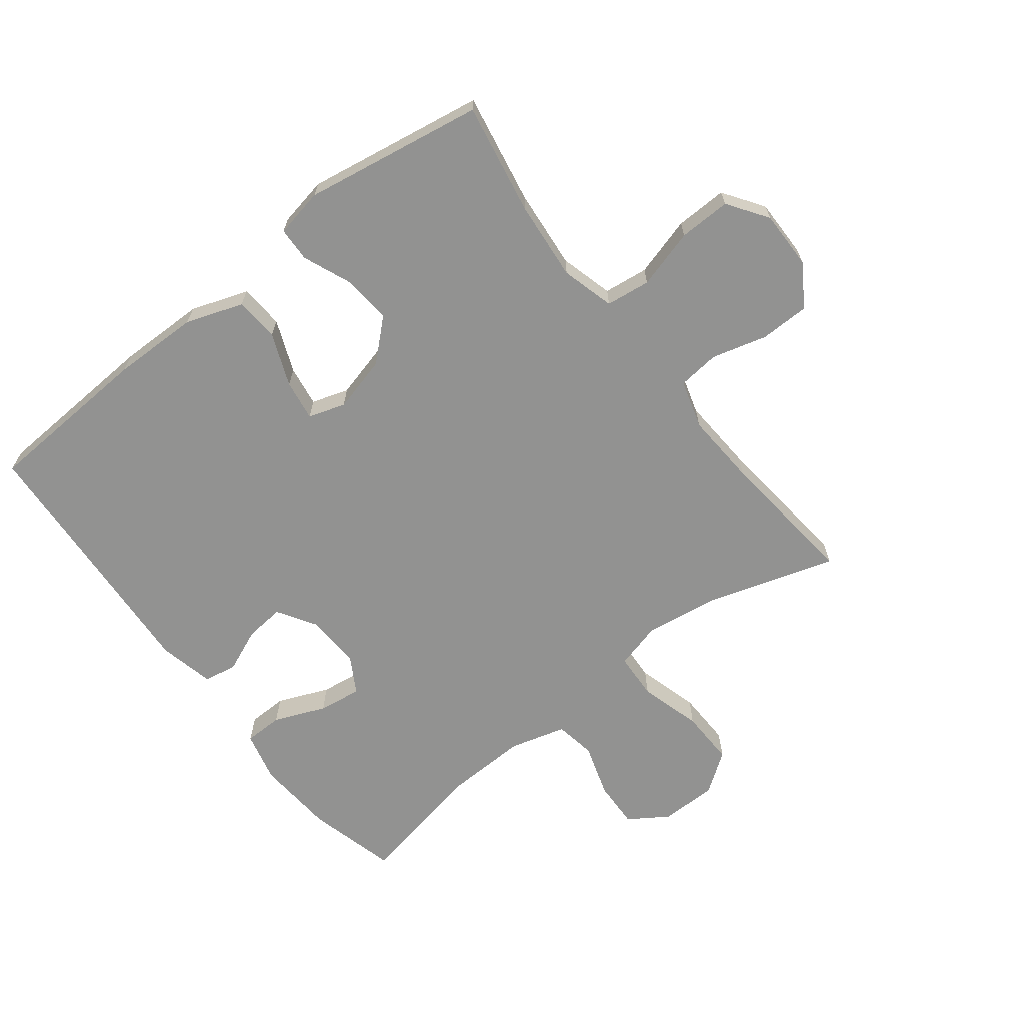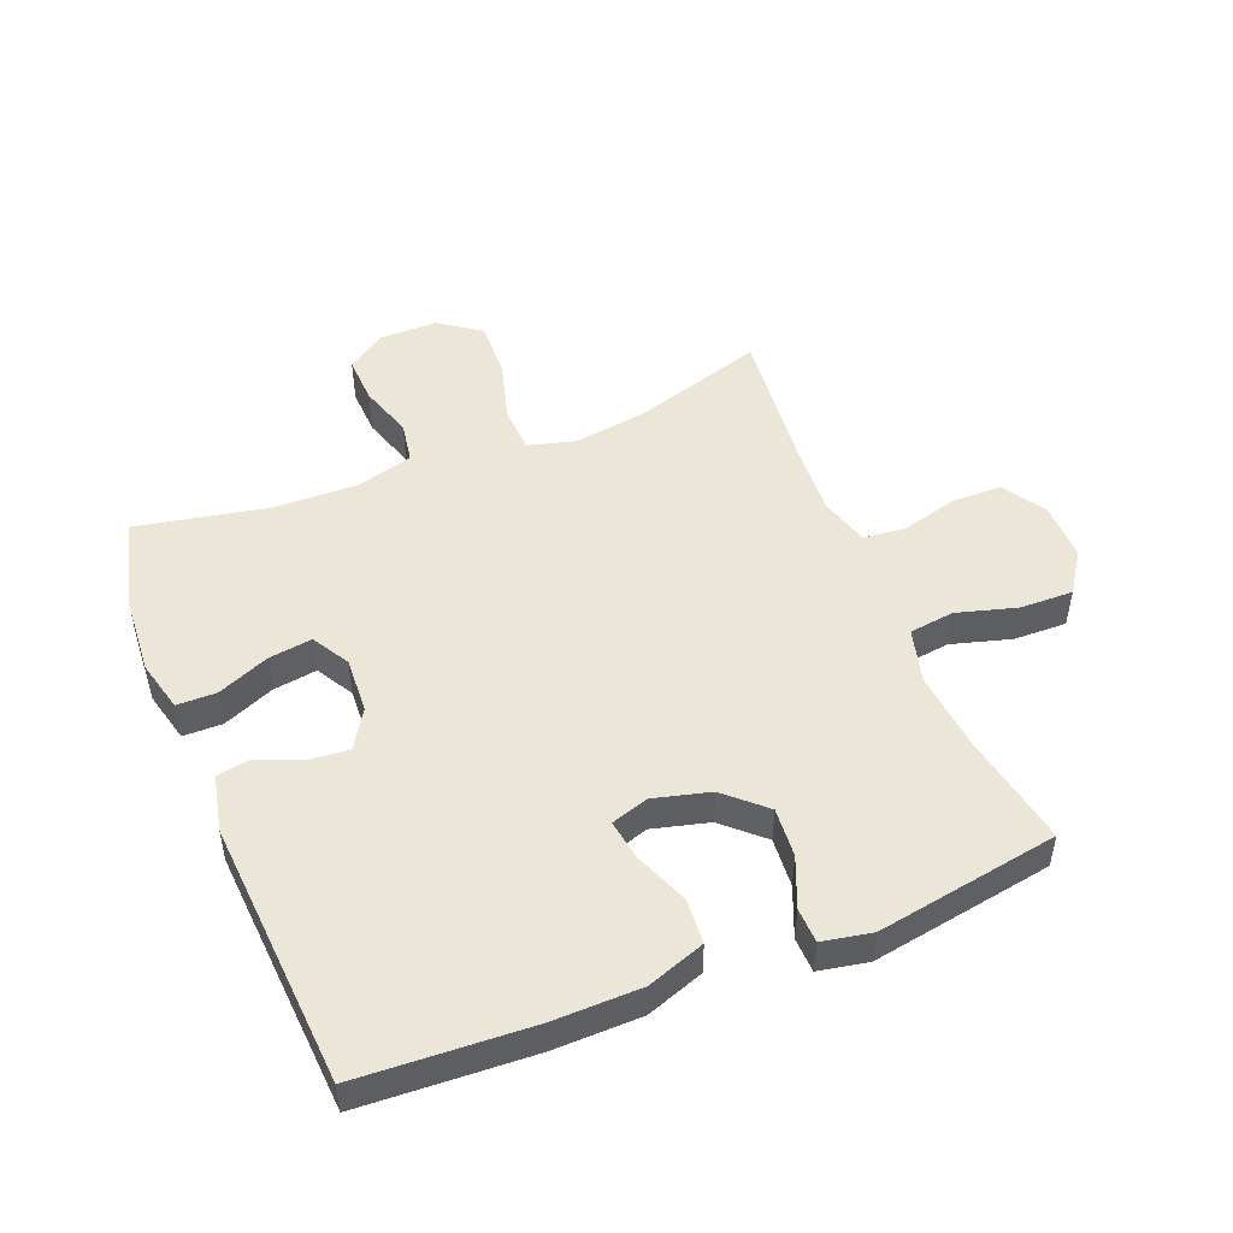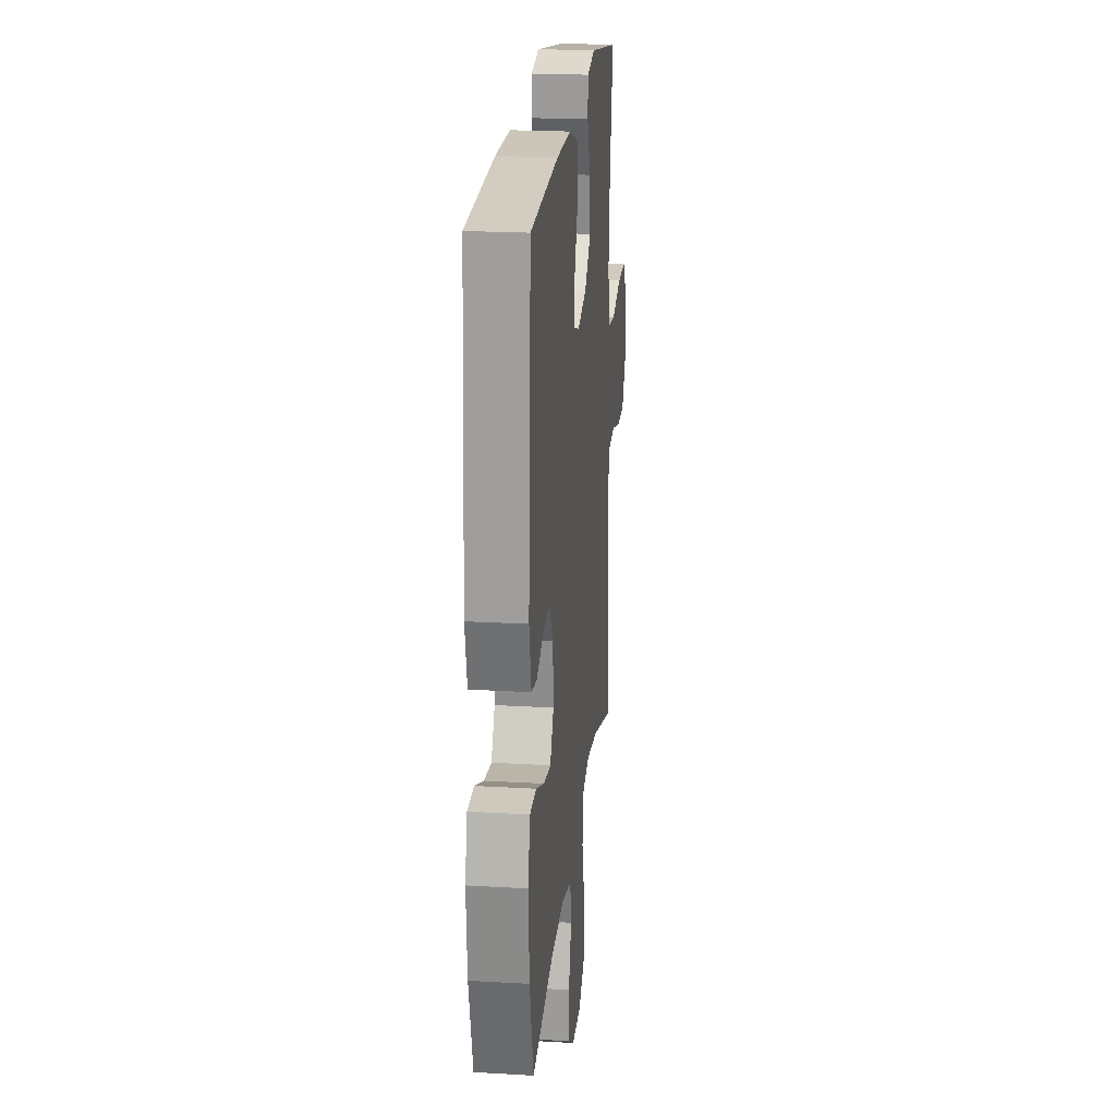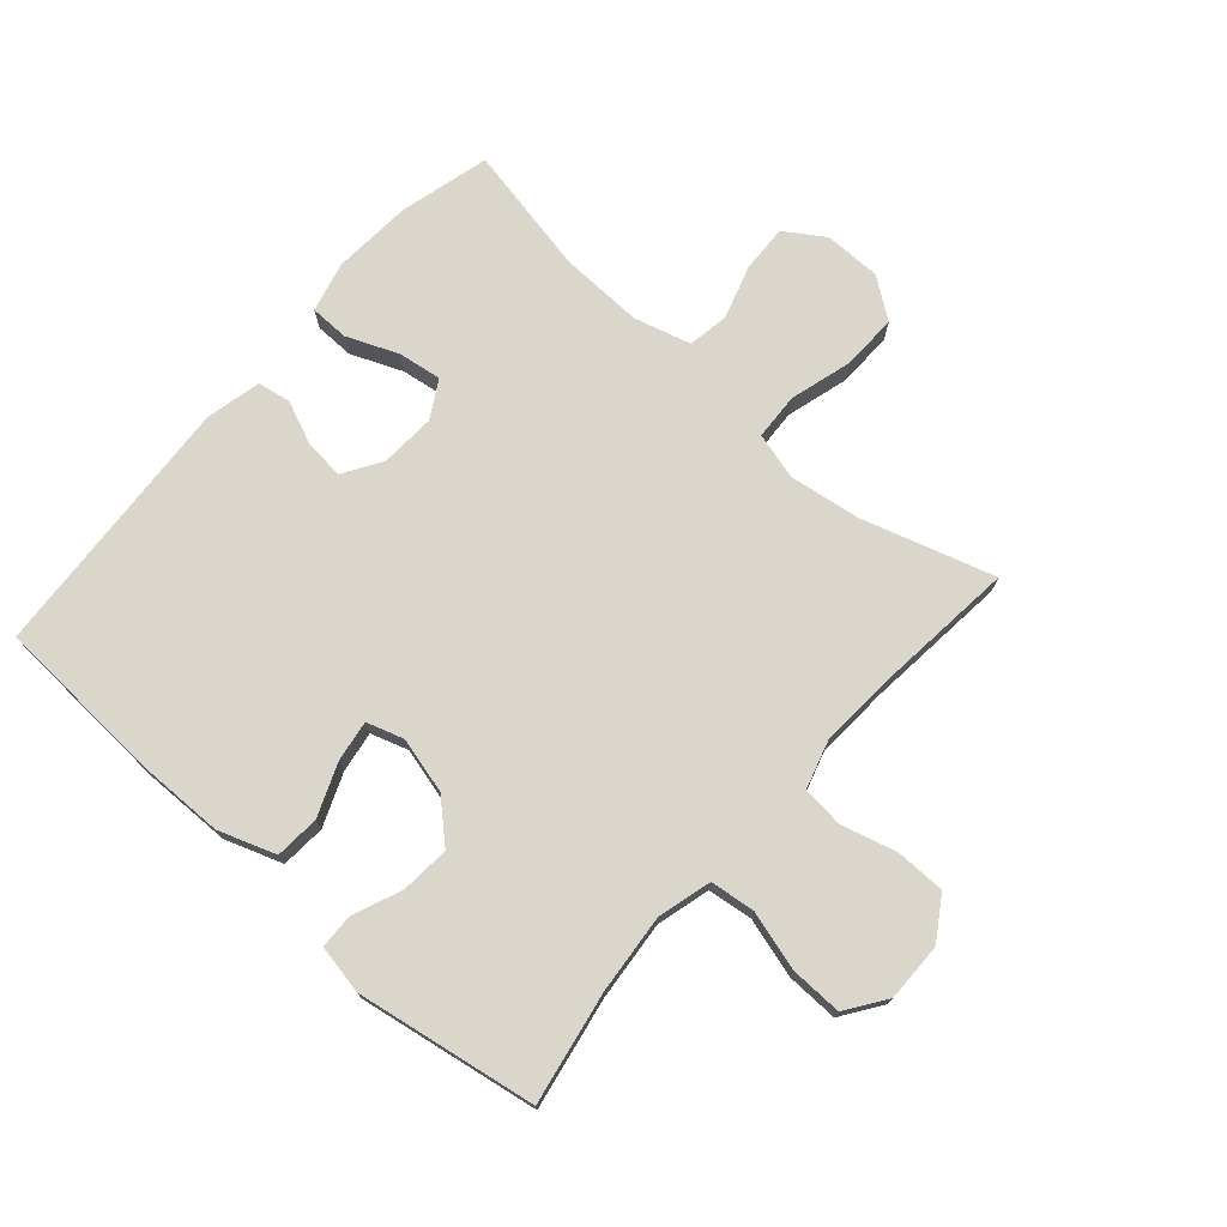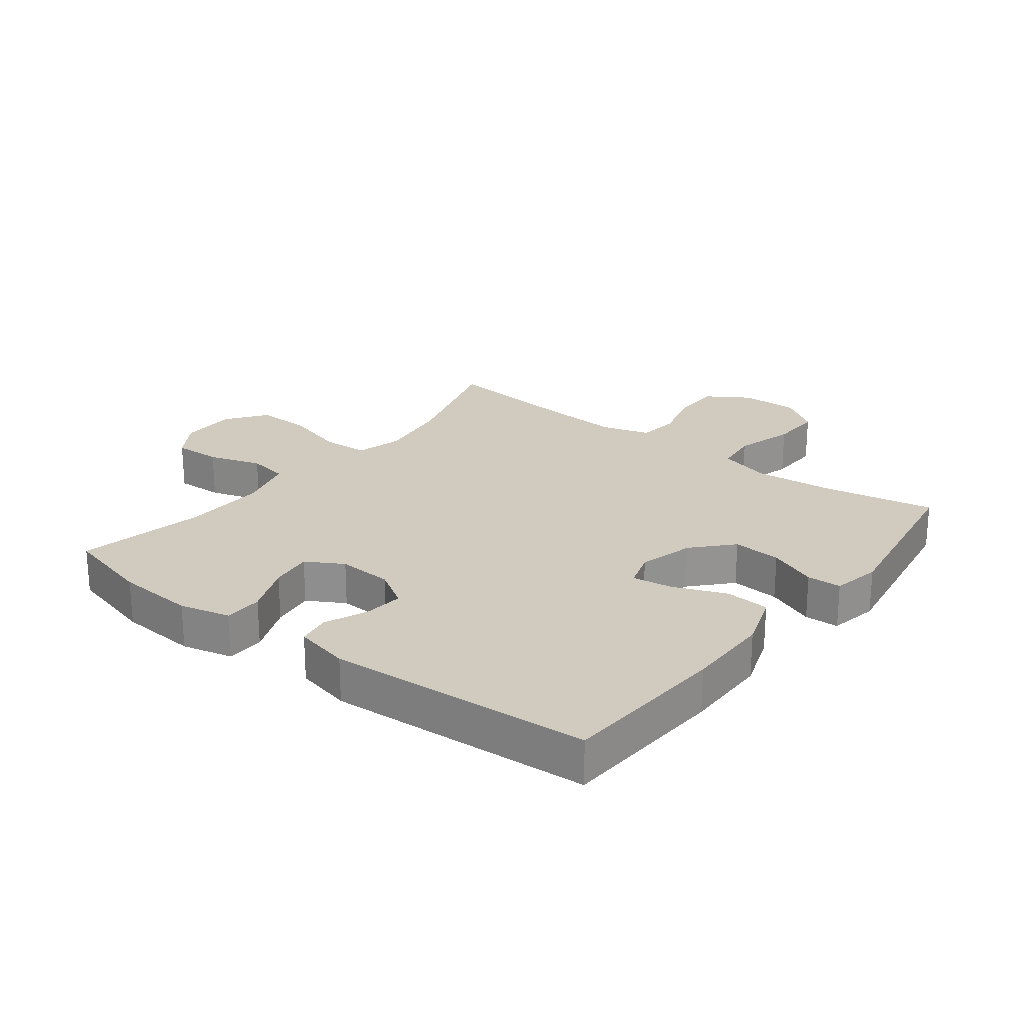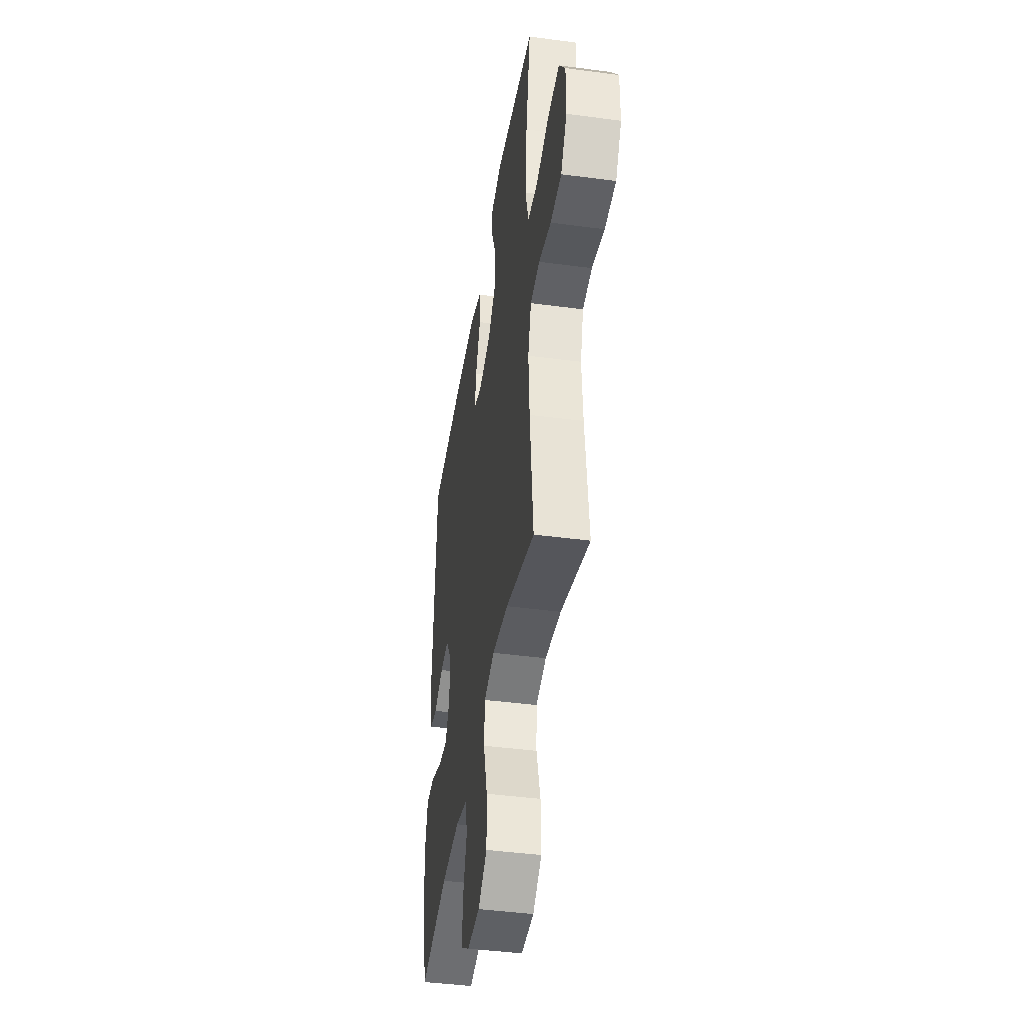
<metadata>
{"format":"obj","ext":"obj","renderer":"f3d","projection":"perspective","resolution":1024,"background":"white","views":[{"elev":-66.3,"azim":37.9,"up":"+Y"},{"elev":49.5,"azim":-21.9,"up":"+Y"},{"elev":21.6,"azim":-84.1,"up":"+Z"},{"elev":74.0,"azim":41.4,"up":"+Y"},{"elev":23.6,"azim":-52.2,"up":"+Y"},{"elev":-43.1,"azim":81.0,"up":"+Z"}]}
</metadata>
<code>
v 0.5 0.07 0.5
v 0.467 0.07 0.322
v 0.455 0.07 0.195
v 0.478 0.07 0.11
v 0.549 0.07 0.101
v 0.644 0.07 0.128
v 0.727 0.07 0.13
v 0.771 0.07 0.066
v 0.77 0.07 -0.027
v 0.727 0.07 -0.094
v 0.648 0.07 -0.095
v 0.56 0.07 -0.071
v 0.493 0.07 -0.078
v 0.47 0.07 -0.155
v 0.477 0.07 -0.272
v 0.5 0.07 -0.5
v 0.292 0.07 -0.436
v 0.177 0.07 -0.419
v 0.102 0.07 -0.439
v 0.098 0.07 -0.513
v 0.126 0.07 -0.612
v 0.128 0.07 -0.701
v 0.064 0.07 -0.747
v -0.027 0.07 -0.747
v -0.089 0.07 -0.706
v -0.086 0.07 -0.63
v -0.059 0.07 -0.545
v -0.07 0.07 -0.48
v -0.16 0.07 -0.455
v -0.294 0.07 -0.459
v -0.5 0.07 -0.5
v -0.537 0.07 -0.357
v -0.546 0.07 -0.231
v -0.526 0.07 -0.15
v -0.464 0.07 -0.149
v -0.382 0.07 -0.183
v -0.313 0.07 -0.193
v -0.279 0.07 -0.134
v -0.284 0.07 -0.046
v -0.322 0.07 0.015
v -0.385 0.07 0.009
v -0.454 0.07 -0.02
v -0.507 0.07 -0.011
v -0.527 0.07 0.078
v -0.5 0.07 0.5
v -0.23 0.07 0.515
v -0.091 0.07 0.513
v 0 0.07 0.481
v 0.005 0.07 0.41
v -0.029 0.07 0.326
v -0.039 0.07 0.261
v 0.02 0.07 0.242
v 0.109 0.07 0.265
v 0.171 0.07 0.322
v 0.165 0.07 0.4
v 0.133 0.07 0.478
v 0.135 0.07 0.533
v 0.213 0.07 0.548
v 0.5 0 0.5
v 0.467 0 0.322
v 0.455 0 0.195
v 0.478 0 0.11
v 0.549 0 0.101
v 0.644 0 0.128
v 0.727 0 0.13
v 0.771 0 0.066
v 0.77 0 -0.027
v 0.727 0 -0.094
v 0.648 0 -0.095
v 0.56 0 -0.071
v 0.493 0 -0.078
v 0.47 0 -0.155
v 0.477 0 -0.272
v 0.5 0 -0.5
v 0.292 0 -0.436
v 0.177 0 -0.419
v 0.102 0 -0.439
v 0.098 0 -0.513
v 0.126 0 -0.612
v 0.128 0 -0.701
v 0.064 0 -0.747
v -0.027 0 -0.747
v -0.089 0 -0.706
v -0.086 0 -0.63
v -0.059 0 -0.545
v -0.07 0 -0.48
v -0.16 0 -0.455
v -0.294 0 -0.459
v -0.5 0 -0.5
v -0.537 0 -0.357
v -0.546 0 -0.231
v -0.526 0 -0.15
v -0.464 0 -0.149
v -0.382 0 -0.183
v -0.313 0 -0.193
v -0.279 0 -0.134
v -0.284 0 -0.046
v -0.322 0 0.015
v -0.385 0 0.009
v -0.454 0 -0.02
v -0.507 0 -0.011
v -0.527 0 0.078
v -0.5 0 0.5
v -0.23 0 0.515
v -0.091 0 0.513
v 0 0 0.481
v 0.005 0 0.41
v -0.029 0 0.326
v -0.039 0 0.261
v 0.02 0 0.242
v 0.109 0 0.265
v 0.171 0 0.322
v 0.165 0 0.4
v 0.133 0 0.478
v 0.135 0 0.533
v 0.213 0 0.548
f 58 1 2
f 57 58 2
f 56 57 2
f 55 56 2
f 54 55 2 3
f 53 54 3 4
f 52 53 4
f 48 49 50
f 47 48 50
f 46 47 50
f 45 46 50
f 44 45 50
f 43 44 50
f 42 43 50
f 41 42 50
f 40 41 50 51
f 39 40 51 52
f 34 35 36
f 33 34 36
f 32 33 36
f 31 32 36
f 30 31 36
f 29 30 36 37
f 28 29 37 38
f 25 26 27
f 24 25 27
f 23 24 27
f 22 23 27
f 21 22 27
f 20 21 27
f 19 20 27 28
f 39 52 4
f 38 39 4
f 28 38 4
f 19 28 4
f 18 19 4
f 10 11 12
f 9 10 12
f 8 9 12
f 7 8 12
f 6 7 12
f 5 6 12
f 5 12 13
f 4 5 13
f 18 4 13
f 17 18 13
f 15 16 17
f 14 15 17
f 13 14 17
f 60 59 116
f 60 116 115
f 60 115 114
f 60 114 113
f 61 60 113 112
f 62 61 112 111
f 62 111 110
f 108 107 106
f 108 106 105
f 108 105 104
f 108 104 103
f 108 103 102
f 108 102 101
f 108 101 100
f 108 100 99
f 109 108 99 98
f 110 109 98 97
f 94 93 92
f 94 92 91
f 94 91 90
f 94 90 89
f 94 89 88
f 95 94 88 87
f 96 95 87 86
f 85 84 83
f 85 83 82
f 85 82 81
f 85 81 80
f 85 80 79
f 85 79 78
f 86 85 78 77
f 62 110 97
f 62 97 96
f 62 96 86
f 62 86 77
f 62 77 76
f 70 69 68
f 70 68 67
f 70 67 66
f 70 66 65
f 70 65 64
f 70 64 63
f 71 70 63
f 71 63 62
f 71 62 76
f 71 76 75
f 75 74 73
f 75 73 72
f 75 72 71
f 1 59 60 2
f 2 60 61 3
f 3 61 62 4
f 4 62 63 5
f 5 63 64 6
f 6 64 65 7
f 7 65 66 8
f 8 66 67 9
f 9 67 68 10
f 10 68 69 11
f 11 69 70 12
f 12 70 71 13
f 13 71 72 14
f 14 72 73 15
f 15 73 74 16
f 16 74 75 17
f 17 75 76 18
f 18 76 77 19
f 19 77 78 20
f 20 78 79 21
f 21 79 80 22
f 22 80 81 23
f 23 81 82 24
f 24 82 83 25
f 25 83 84 26
f 26 84 85 27
f 27 85 86 28
f 28 86 87 29
f 29 87 88 30
f 30 88 89 31
f 31 89 90 32
f 32 90 91 33
f 33 91 92 34
f 34 92 93 35
f 35 93 94 36
f 36 94 95 37
f 37 95 96 38
f 38 96 97 39
f 39 97 98 40
f 40 98 99 41
f 41 99 100 42
f 42 100 101 43
f 43 101 102 44
f 44 102 103 45
f 45 103 104 46
f 46 104 105 47
f 47 105 106 48
f 48 106 107 49
f 49 107 108 50
f 50 108 109 51
f 51 109 110 52
f 52 110 111 53
f 53 111 112 54
f 54 112 113 55
f 55 113 114 56
f 56 114 115 57
f 57 115 116 58
f 58 116 59 1

</code>
